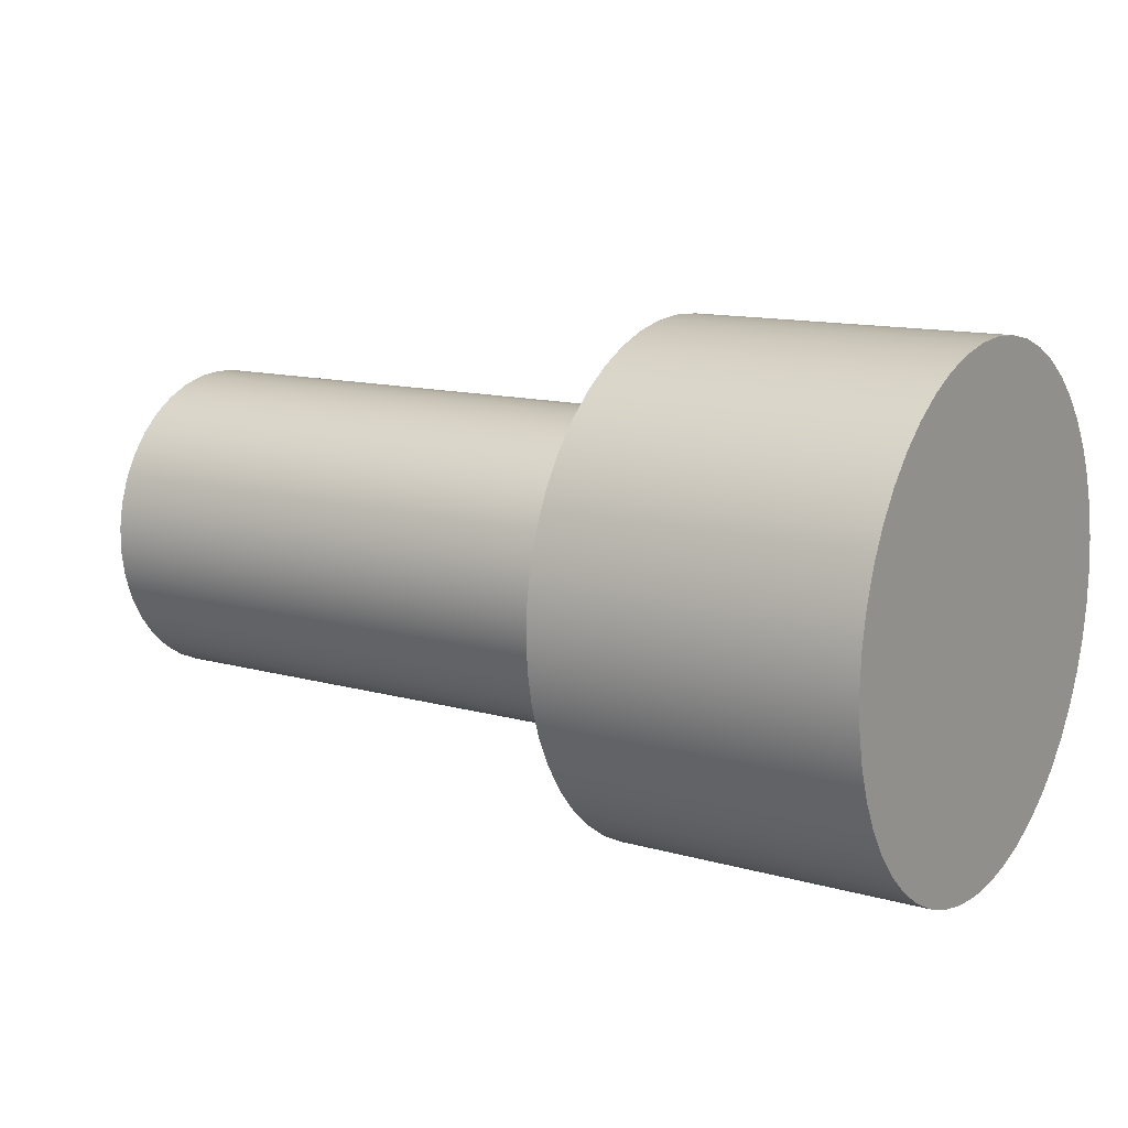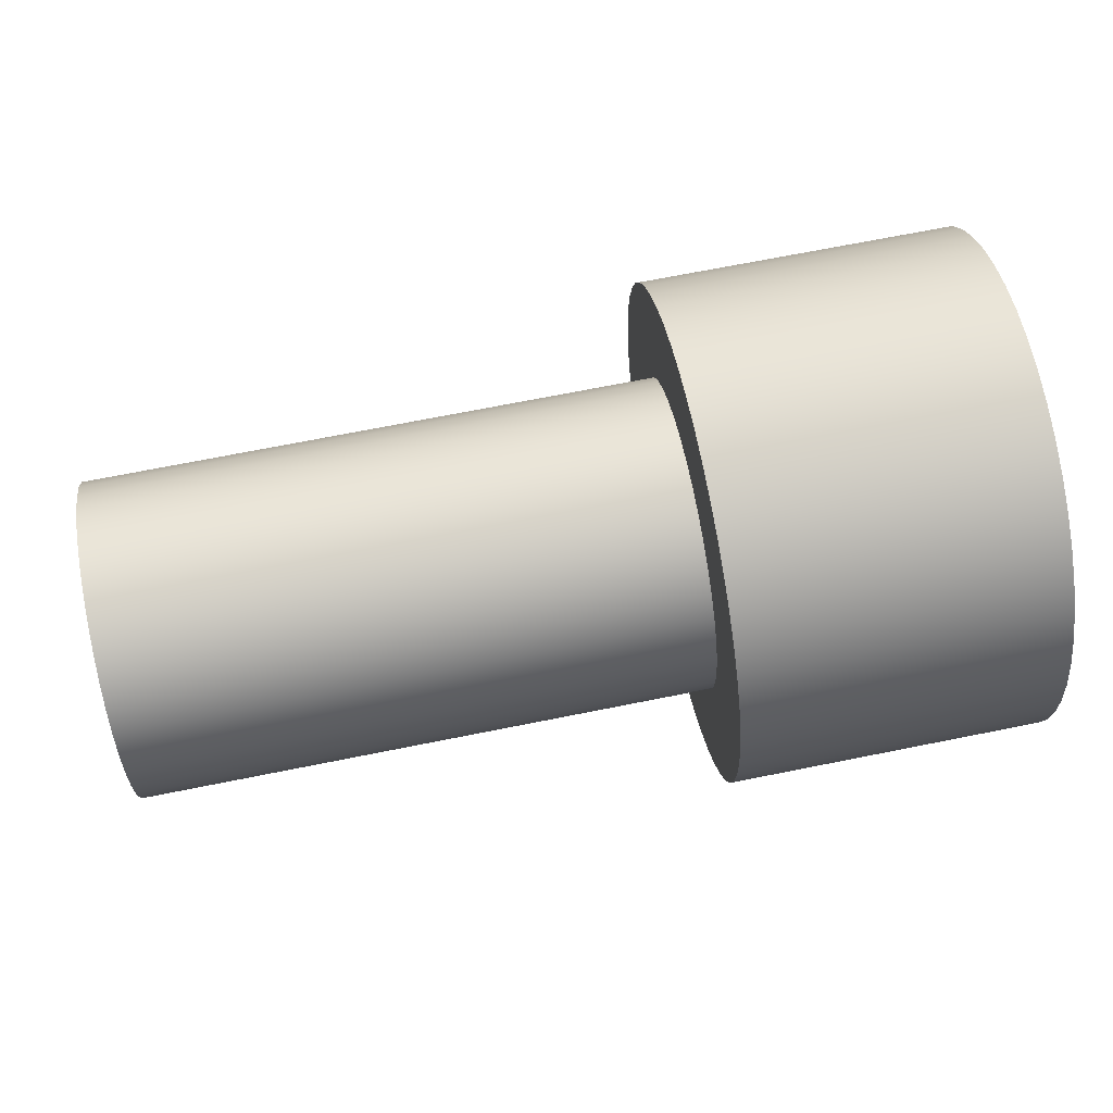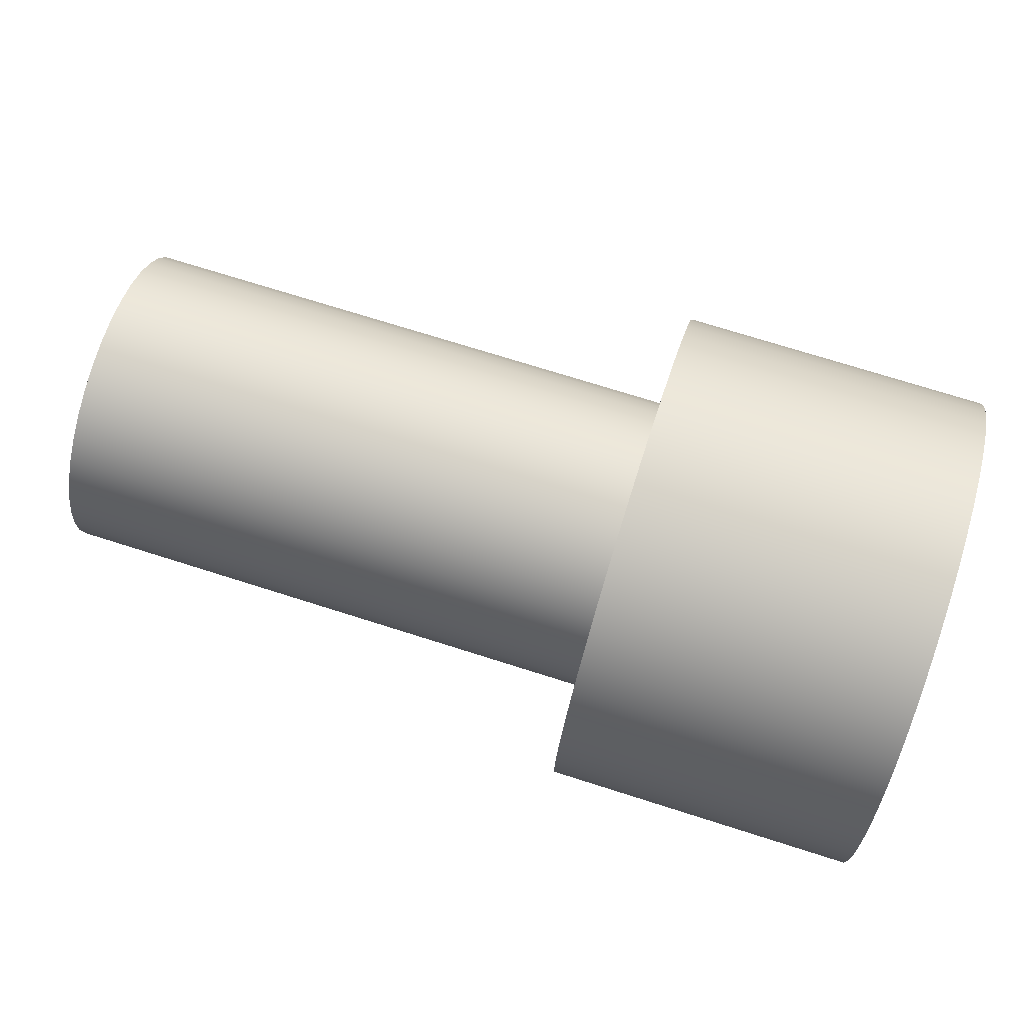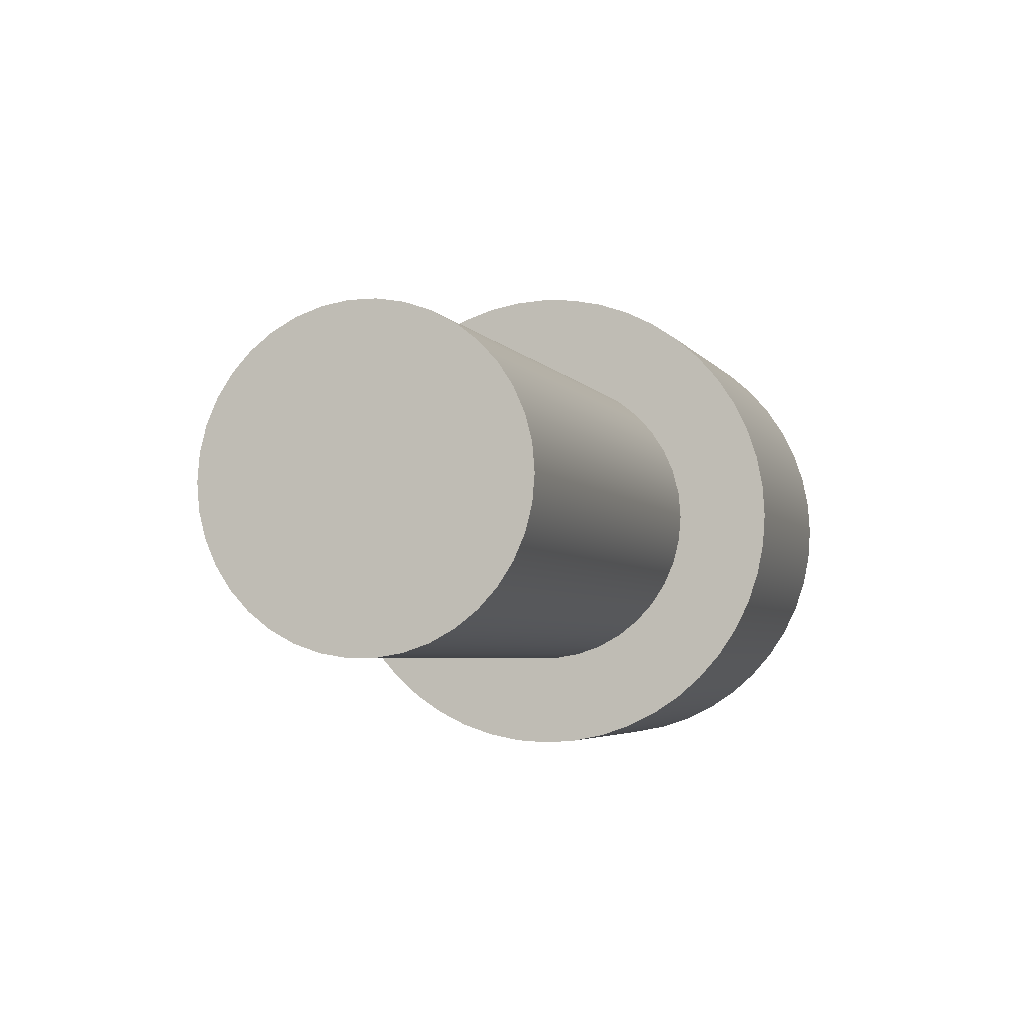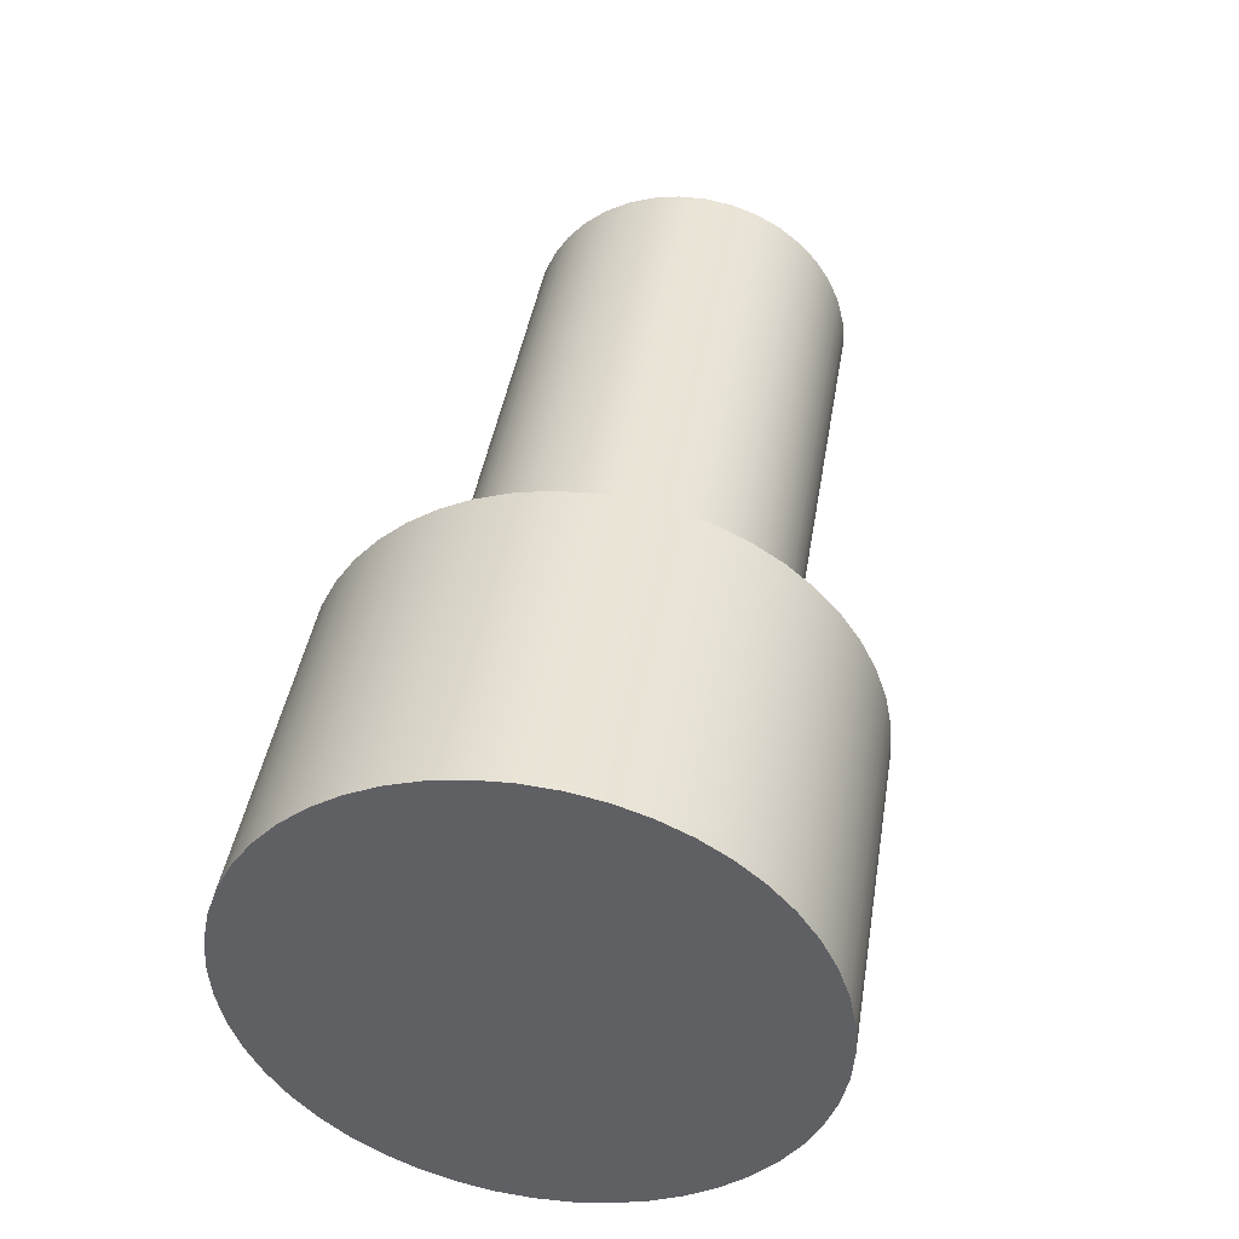
<metadata>
{"format":"obj","ext":"obj","renderer":"f3d","projection":"perspective","resolution":1024,"background":"white","views":[{"elev":12.6,"azim":33.2,"up":"+Z"},{"elev":70.1,"azim":-11.3,"up":"+Y"},{"elev":72.7,"azim":17.6,"up":"+Z"},{"elev":-4.1,"azim":-72.7,"up":"+Y"},{"elev":43.1,"azim":99.3,"up":"+Y"}]}
</metadata>
<code>
v -0.9 -0.5 5.25
v -0.9 -0.4589 5.253
v -0.9 -0.4188 5.264
v -0.9 -0.381 5.28
v -0.9 -0.3464 5.303
v -0.9 -0.3161 5.331
v -0.9 -0.2907 5.363
v -0.9 -0.2711 5.4
v -0.9 -0.2576 5.439
v -0.9 -0.2509 5.479
v -0.9 -0.2509 5.521
v -0.9 -0.2576 5.561
v -0.9 -0.2711 5.6
v -0.9 -0.2907 5.637
v -0.9 -0.3161 5.669
v -0.9 -0.3464 5.697
v -0.9 -0.381 5.72
v -0.9 -0.4188 5.736
v -0.9 -0.4589 5.747
v -0.9 -0.5 5.75
v -0.9 -0.5411 5.747
v -0.9 -0.5812 5.736
v -0.9 -0.619 5.72
v -0.9 -0.6536 5.697
v -0.9 -0.6839 5.669
v -0.9 -0.7093 5.637
v -0.9 -0.7289 5.6
v -0.9 -0.7424 5.561
v -0.9 -0.7491 5.521
v -0.9 -0.7491 5.479
v -0.9 -0.7424 5.439
v -0.9 -0.7289 5.4
v -0.9 -0.7093 5.363
v -0.9 -0.6839 5.331
v -0.9 -0.6536 5.303
v -0.9 -0.619 5.28
v -0.9 -0.5812 5.264
v -0.9 -0.5411 5.253
v 0 -0.5 5.25
v 0 -0.5411 5.253
v 0 -0.5812 5.264
v 0 -0.619 5.28
v 0 -0.6536 5.303
v 0 -0.6839 5.331
v 0 -0.7093 5.363
v 0 -0.7289 5.4
v 0 -0.7424 5.439
v 0 -0.7491 5.479
v 0 -0.7491 5.521
v 0 -0.7424 5.561
v 0 -0.7289 5.6
v 0 -0.7093 5.637
v 0 -0.6839 5.669
v 0 -0.6536 5.697
v 0 -0.619 5.72
v 0 -0.5812 5.736
v 0 -0.5411 5.747
v 0 -0.5 5.75
v 0 -0.4589 5.747
v 0 -0.4188 5.736
v 0 -0.381 5.72
v 0 -0.3464 5.697
v 0 -0.3161 5.669
v 0 -0.2907 5.637
v 0 -0.2711 5.6
v 0 -0.2576 5.561
v 0 -0.2509 5.521
v 0 -0.2509 5.479
v 0 -0.2576 5.439
v 0 -0.2711 5.4
v 0 -0.2907 5.363
v 0 -0.3161 5.331
v 0 -0.3464 5.303
v 0 -0.381 5.28
v 0 -0.4188 5.264
v 0 -0.4589 5.253
v 0 -0.5 5.25
v -0.9 -0.5 5.25
v -0.9 -0.5 5.25
v -0.9 -0.5411 5.253
v -0.9 -0.5812 5.264
v -0.9 -0.619 5.28
v -0.9 -0.6536 5.303
v -0.9 -0.6839 5.331
v -0.9 -0.7093 5.363
v -0.9 -0.7289 5.4
v -0.9 -0.7424 5.439
v -0.9 -0.7491 5.479
v -0.9 -0.7491 5.521
v -0.9 -0.7424 5.561
v -0.9 -0.7289 5.6
v -0.9 -0.7093 5.637
v -0.9 -0.6839 5.669
v -0.9 -0.6536 5.697
v -0.9 -0.619 5.72
v -0.9 -0.5812 5.736
v -0.9 -0.5411 5.747
v -0.9 -0.5 5.75
v -0.9 -0.4589 5.747
v -0.9 -0.4188 5.736
v -0.9 -0.381 5.72
v -0.9 -0.3464 5.697
v -0.9 -0.3161 5.669
v -0.9 -0.2907 5.637
v -0.9 -0.2711 5.6
v -0.9 -0.2576 5.561
v -0.9 -0.2509 5.521
v -0.9 -0.2509 5.479
v -0.9 -0.2576 5.439
v -0.9 -0.2711 5.4
v -0.9 -0.2907 5.363
v -0.9 -0.3161 5.331
v -0.9 -0.3464 5.303
v -0.9 -0.381 5.28
v -0.9 -0.4188 5.264
v -0.9 -0.4589 5.253
v 0.5 -0.5 5.9
v 0.5 -0.4478 5.897
v 0.5 -0.3965 5.886
v 0.5 -0.3469 5.87
v 0.5 -0.3 5.846
v 0.5 -0.2565 5.817
v 0.5 -0.2172 5.783
v 0.5 -0.1827 5.744
v 0.5 -0.1536 5.7
v 0.5 -0.1304 5.653
v 0.5 -0.1136 5.604
v 0.5 -0.1034 5.552
v 0.5 -0.1 5.5
v 0.5 -0.1034 5.448
v 0.5 -0.1136 5.396
v 0.5 -0.1304 5.347
v 0.5 -0.1536 5.3
v 0.5 -0.1827 5.256
v 0.5 -0.2172 5.217
v 0.5 -0.2565 5.183
v 0.5 -0.3 5.154
v 0.5 -0.3469 5.13
v 0.5 -0.3965 5.114
v 0.5 -0.4478 5.103
v 0.5 -0.5 5.1
v 0.5 -0.5522 5.103
v 0.5 -0.6035 5.114
v 0.5 -0.6531 5.13
v 0.5 -0.7 5.154
v 0.5 -0.7435 5.183
v 0.5 -0.7828 5.217
v 0.5 -0.8173 5.256
v 0.5 -0.8464 5.3
v 0.5 -0.8696 5.347
v 0.5 -0.8864 5.396
v 0.5 -0.8966 5.448
v 0.5 -0.9 5.5
v 0.5 -0.8966 5.552
v 0.5 -0.8864 5.604
v 0.5 -0.8696 5.653
v 0.5 -0.8464 5.7
v 0.5 -0.8173 5.744
v 0.5 -0.7828 5.783
v 0.5 -0.7435 5.817
v 0.5 -0.7 5.846
v 0.5 -0.6531 5.87
v 0.5 -0.6035 5.886
v 0.5 -0.5522 5.897
v 0 -0.5 5.9
v 0 -0.5522 5.897
v 0 -0.6035 5.886
v 0 -0.6531 5.87
v 0 -0.7 5.846
v 0 -0.7435 5.817
v 0 -0.7828 5.783
v 0 -0.8173 5.744
v 0 -0.8464 5.7
v 0 -0.8696 5.653
v 0 -0.8864 5.604
v 0 -0.8966 5.552
v 0 -0.9 5.5
v 0 -0.8966 5.448
v 0 -0.8864 5.396
v 0 -0.8696 5.347
v 0 -0.8464 5.3
v 0 -0.8173 5.256
v 0 -0.7828 5.217
v 0 -0.7435 5.183
v 0 -0.7 5.154
v 0 -0.6531 5.13
v 0 -0.6035 5.114
v 0 -0.5522 5.103
v 0 -0.5 5.1
v 0 -0.4478 5.103
v 0 -0.3965 5.114
v 0 -0.3469 5.13
v 0 -0.3 5.154
v 0 -0.2565 5.183
v 0 -0.2172 5.217
v 0 -0.1827 5.256
v 0 -0.1536 5.3
v 0 -0.1304 5.347
v 0 -0.1136 5.396
v 0 -0.1034 5.448
v 0 -0.1 5.5
v 0 -0.1034 5.552
v 0 -0.1136 5.604
v 0 -0.1304 5.653
v 0 -0.1536 5.7
v 0 -0.1827 5.744
v 0 -0.2172 5.783
v 0 -0.2565 5.817
v 0 -0.3 5.846
v 0 -0.3469 5.87
v 0 -0.3965 5.886
v 0 -0.4478 5.897
v 0 -0.5 5.9
v 0.5 -0.5 5.9
v 0.5 -0.5 5.9
v 0.5 -0.5522 5.897
v 0.5 -0.6035 5.886
v 0.5 -0.6531 5.87
v 0.5 -0.7 5.846
v 0.5 -0.7435 5.817
v 0.5 -0.7828 5.783
v 0.5 -0.8173 5.744
v 0.5 -0.8464 5.7
v 0.5 -0.8696 5.653
v 0.5 -0.8864 5.604
v 0.5 -0.8966 5.552
v 0.5 -0.9 5.5
v 0.5 -0.8966 5.448
v 0.5 -0.8864 5.396
v 0.5 -0.8696 5.347
v 0.5 -0.8464 5.3
v 0.5 -0.8173 5.256
v 0.5 -0.7828 5.217
v 0.5 -0.7435 5.183
v 0.5 -0.7 5.154
v 0.5 -0.6531 5.13
v 0.5 -0.6035 5.114
v 0.5 -0.5522 5.103
v 0.5 -0.5 5.1
v 0.5 -0.4478 5.103
v 0.5 -0.3965 5.114
v 0.5 -0.3469 5.13
v 0.5 -0.3 5.154
v 0.5 -0.2565 5.183
v 0.5 -0.2172 5.217
v 0.5 -0.1827 5.256
v 0.5 -0.1536 5.3
v 0.5 -0.1304 5.347
v 0.5 -0.1136 5.396
v 0.5 -0.1034 5.448
v 0.5 -0.1 5.5
v 0.5 -0.1034 5.552
v 0.5 -0.1136 5.604
v 0.5 -0.1304 5.653
v 0.5 -0.1536 5.7
v 0.5 -0.1827 5.744
v 0.5 -0.2172 5.783
v 0.5 -0.2565 5.817
v 0.5 -0.3 5.846
v 0.5 -0.3469 5.87
v 0.5 -0.3965 5.886
v 0.5 -0.4478 5.897
v 0 -0.5 5.25
v 0 -0.4589 5.253
v 0 -0.4188 5.264
v 0 -0.381 5.28
v 0 -0.3464 5.303
v 0 -0.3161 5.331
v 0 -0.2907 5.363
v 0 -0.2711 5.4
v 0 -0.2576 5.439
v 0 -0.2509 5.479
v 0 -0.2509 5.521
v 0 -0.2576 5.561
v 0 -0.2711 5.6
v 0 -0.2907 5.637
v 0 -0.3161 5.669
v 0 -0.3464 5.697
v 0 -0.381 5.72
v 0 -0.4188 5.736
v 0 -0.4589 5.747
v 0 -0.5 5.75
v 0 -0.5411 5.747
v 0 -0.5812 5.736
v 0 -0.619 5.72
v 0 -0.6536 5.697
v 0 -0.6839 5.669
v 0 -0.7093 5.637
v 0 -0.7289 5.6
v 0 -0.7424 5.561
v 0 -0.7491 5.521
v 0 -0.7491 5.479
v 0 -0.7424 5.439
v 0 -0.7289 5.4
v 0 -0.7093 5.363
v 0 -0.6839 5.331
v 0 -0.6536 5.303
v 0 -0.619 5.28
v 0 -0.5812 5.264
v 0 -0.5411 5.253
v 0 -0.5 5.9
v 0 -0.4478 5.897
v 0 -0.3965 5.886
v 0 -0.3469 5.87
v 0 -0.3 5.846
v 0 -0.2565 5.817
v 0 -0.2172 5.783
v 0 -0.1827 5.744
v 0 -0.1536 5.7
v 0 -0.1304 5.653
v 0 -0.1136 5.604
v 0 -0.1034 5.552
v 0 -0.1 5.5
v 0 -0.1034 5.448
v 0 -0.1136 5.396
v 0 -0.1304 5.347
v 0 -0.1536 5.3
v 0 -0.1827 5.256
v 0 -0.2172 5.217
v 0 -0.2565 5.183
v 0 -0.3 5.154
v 0 -0.3469 5.13
v 0 -0.3965 5.114
v 0 -0.4478 5.103
v 0 -0.5 5.1
v 0 -0.5522 5.103
v 0 -0.6035 5.114
v 0 -0.6531 5.13
v 0 -0.7 5.154
v 0 -0.7435 5.183
v 0 -0.7828 5.217
v 0 -0.8173 5.256
v 0 -0.8464 5.3
v 0 -0.8696 5.347
v 0 -0.8864 5.396
v 0 -0.8966 5.448
v 0 -0.9 5.5
v 0 -0.8966 5.552
v 0 -0.8864 5.604
v 0 -0.8696 5.653
v 0 -0.8464 5.7
v 0 -0.8173 5.744
v 0 -0.7828 5.783
v 0 -0.7435 5.817
v 0 -0.7 5.846
v 0 -0.6531 5.87
v 0 -0.6035 5.886
v 0 -0.5522 5.897
g 8b1d0f6c-e2c2-11ea-b2fb-54bf646e7e1f
f 2 76 1
f 1 76 77
f 78 39 38
f 38 39 40
f 38 40 37
f 37 40 41
f 37 41 36
f 36 41 42
f 36 42 35
f 35 42 43
f 35 43 34
f 34 43 44
f 34 44 33
f 33 44 45
f 33 45 32
f 32 45 46
f 32 46 31
f 31 46 47
f 31 47 30
f 30 47 48
f 30 48 29
f 29 48 49
f 29 49 28
f 28 49 50
f 28 50 27
f 27 50 51
f 27 51 26
f 26 51 52
f 26 52 25
f 25 52 53
f 25 53 24
f 24 53 54
f 24 54 23
f 23 54 55
f 23 55 22
f 22 55 56
f 22 56 21
f 21 56 57
f 21 57 20
f 20 57 58
f 20 58 19
f 19 58 59
f 19 59 18
f 18 59 60
f 18 60 17
f 17 60 61
f 17 61 16
f 16 61 62
f 16 62 15
f 15 62 63
f 15 63 14
f 14 63 64
f 14 64 13
f 13 64 65
f 13 65 12
f 12 65 66
f 12 66 11
f 11 66 67
f 11 67 10
f 10 67 68
f 10 68 9
f 9 68 69
f 9 69 8
f 8 69 70
f 8 70 7
f 7 70 71
f 7 71 6
f 6 71 72
f 6 72 5
f 5 72 73
f 5 73 4
f 4 73 74
f 4 74 3
f 3 74 75
f 3 75 2
f 2 75 76
g 8b1dd334-e2c2-11ea-9267-54bf646e7e1f
f 80 97 79
f 79 97 98
f 79 98 116
f 116 98 99
f 116 99 115
f 115 99 100
f 115 100 114
f 114 100 101
f 114 101 113
f 113 101 102
f 113 102 112
f 112 102 103
f 112 103 111
f 111 103 104
f 111 104 110
f 110 104 105
f 110 105 109
f 109 105 106
f 109 106 108
f 108 106 107
f 97 80 96
f 96 80 81
f 96 81 95
f 95 81 82
f 95 82 94
f 94 82 83
f 94 83 93
f 93 83 84
f 93 84 92
f 92 84 85
f 92 85 91
f 91 85 86
f 91 86 90
f 90 86 87
f 90 87 89
f 89 87 88
g 8aea9fae-e2c2-11ea-9394-54bf646e7e1f
f 118 212 117
f 117 212 213
f 214 165 164
f 164 165 166
f 164 166 163
f 163 166 167
f 163 167 162
f 162 167 168
f 162 168 161
f 161 168 169
f 161 169 160
f 160 169 170
f 160 170 159
f 159 170 171
f 159 171 158
f 158 171 172
f 158 172 157
f 157 172 173
f 157 173 156
f 156 173 174
f 156 174 155
f 155 174 175
f 155 175 154
f 154 175 176
f 154 176 153
f 153 176 177
f 153 177 152
f 152 177 178
f 152 178 151
f 151 178 179
f 151 179 150
f 150 179 180
f 150 180 149
f 149 180 181
f 149 181 148
f 148 181 182
f 148 182 147
f 147 182 183
f 147 183 146
f 146 183 184
f 146 184 145
f 145 184 185
f 145 185 144
f 144 185 186
f 144 186 143
f 143 186 187
f 143 187 142
f 142 187 188
f 142 188 141
f 141 188 189
f 141 189 140
f 140 189 190
f 140 190 139
f 139 190 191
f 139 191 138
f 138 191 192
f 138 192 137
f 137 192 193
f 137 193 136
f 136 193 194
f 136 194 135
f 135 194 195
f 135 195 134
f 134 195 196
f 134 196 133
f 133 196 197
f 133 197 132
f 132 197 198
f 132 198 131
f 131 198 199
f 131 199 130
f 130 199 200
f 130 200 129
f 129 200 201
f 129 201 128
f 128 201 202
f 128 202 127
f 127 202 203
f 127 203 126
f 126 203 204
f 126 204 125
f 125 204 205
f 125 205 124
f 124 205 206
f 124 206 123
f 123 206 207
f 123 207 122
f 122 207 208
f 122 208 121
f 121 208 209
f 121 209 120
f 120 209 210
f 120 210 119
f 119 210 211
f 119 211 118
f 118 211 212
g 8aeb3c36-e2c2-11ea-b0b3-54bf646e7e1f
f 216 238 215
f 215 238 239
f 215 239 262
f 262 239 240
f 262 240 261
f 261 240 241
f 261 241 260
f 260 241 242
f 260 242 259
f 259 242 243
f 259 243 258
f 258 243 244
f 258 244 257
f 257 244 245
f 257 245 256
f 256 245 246
f 256 246 255
f 255 246 247
f 255 247 254
f 254 247 248
f 254 248 253
f 253 248 249
f 253 249 252
f 252 249 250
f 252 250 251
f 238 216 237
f 237 216 217
f 237 217 236
f 236 217 218
f 236 218 235
f 235 218 219
f 235 219 234
f 234 219 220
f 234 220 233
f 233 220 221
f 233 221 232
f 232 221 222
f 232 222 231
f 231 222 223
f 231 223 230
f 230 223 224
f 230 224 229
f 229 224 225
f 229 225 228
f 228 225 226
f 228 226 227
g 8aebb19c-e2c2-11ea-a970-54bf646e7e1f
f 264 324 263
f 263 324 325
f 263 325 326
f 324 264 323
f 323 264 265
f 323 265 322
f 322 265 266
f 322 266 321
f 321 266 267
f 321 267 320
f 320 267 319
f 319 267 268
f 319 268 318
f 318 268 269
f 318 269 317
f 317 269 270
f 317 270 316
f 316 270 271
f 316 271 315
f 315 271 314
f 314 271 272
f 314 272 313
f 313 272 273
f 313 273 312
f 312 273 274
f 312 274 311
f 311 274 310
f 310 274 275
f 310 275 309
f 309 275 276
f 309 276 308
f 308 276 277
f 308 277 307
f 307 277 278
f 307 278 306
f 306 278 305
f 305 278 279
f 305 279 304
f 304 279 280
f 304 280 303
f 303 280 281
f 303 281 302
f 302 281 282
f 302 282 301
f 301 282 348
f 348 282 283
f 348 283 347
f 347 283 284
f 347 284 346
f 346 284 285
f 346 285 345
f 345 285 286
f 345 286 344
f 344 286 343
f 343 286 287
f 343 287 342
f 342 287 288
f 342 288 341
f 341 288 289
f 341 289 340
f 340 289 290
f 340 290 339
f 339 290 338
f 338 290 291
f 338 291 337
f 337 291 292
f 337 292 336
f 336 292 293
f 336 293 335
f 335 293 334
f 334 293 294
f 334 294 333
f 333 294 295
f 333 295 332
f 332 295 296
f 332 296 331
f 331 296 297
f 331 297 330
f 330 297 329
f 329 297 298
f 329 298 328
f 328 298 299
f 328 299 327
f 327 299 300
f 327 300 326
f 326 300 263

</code>
